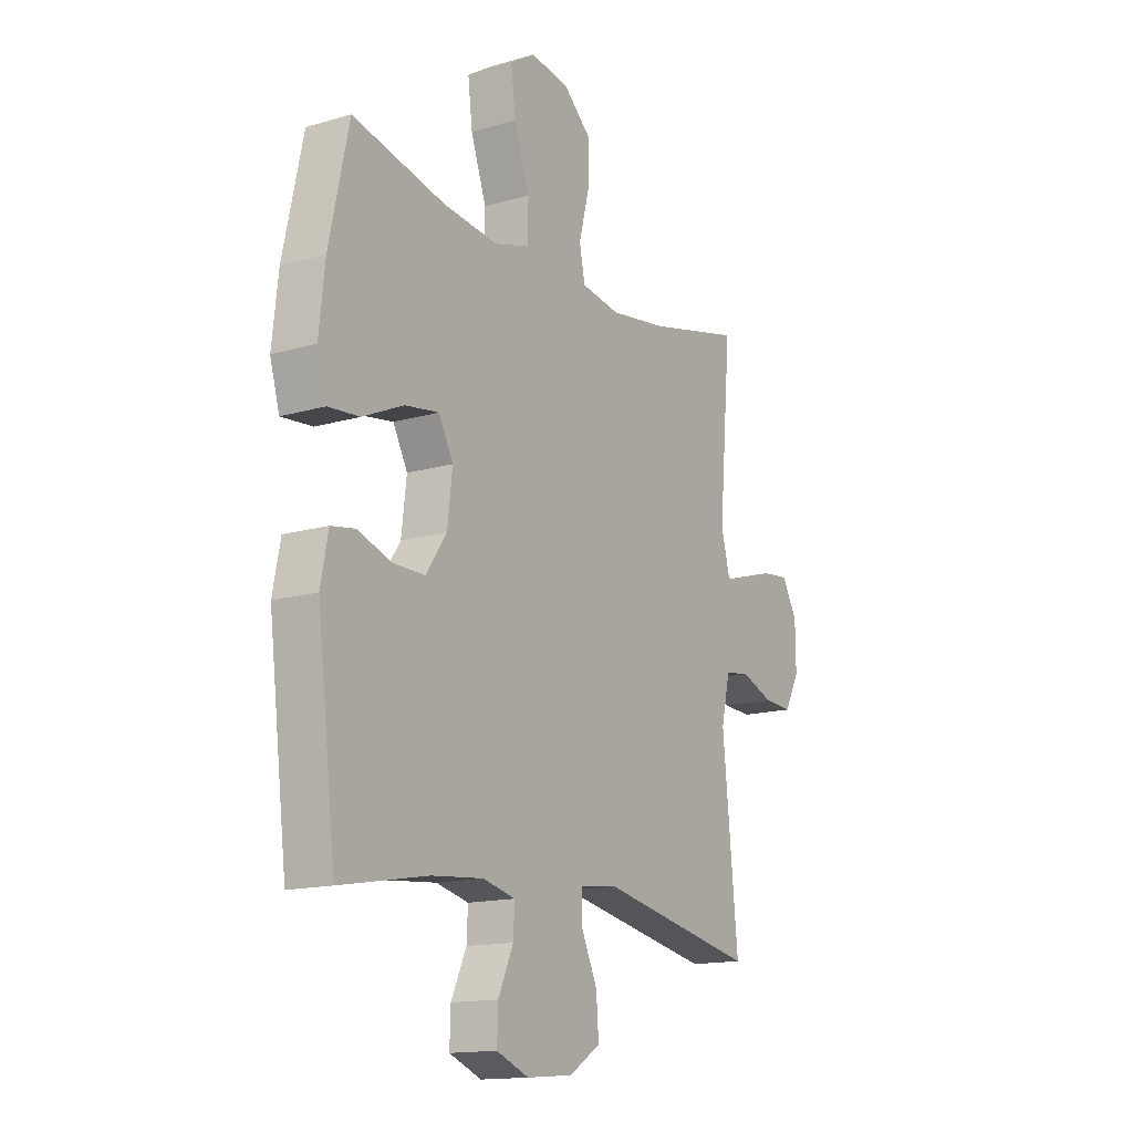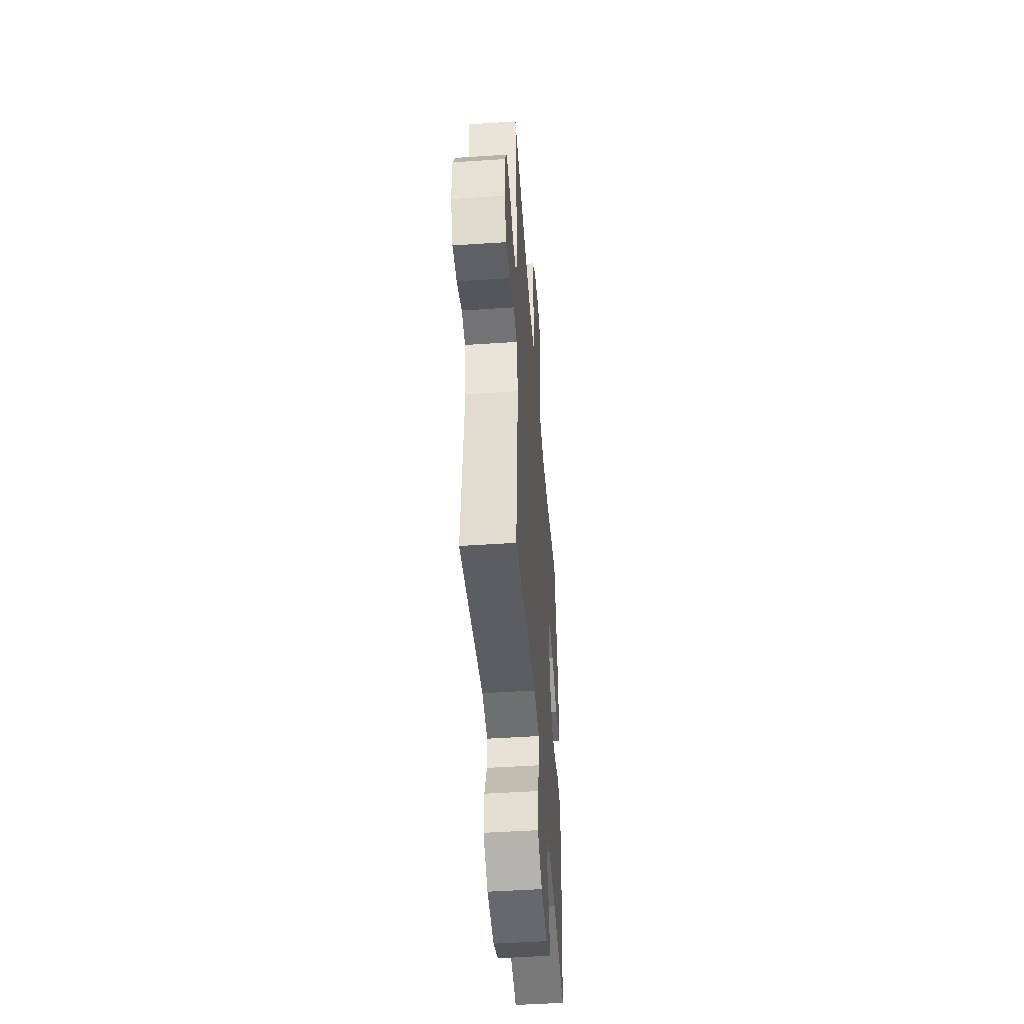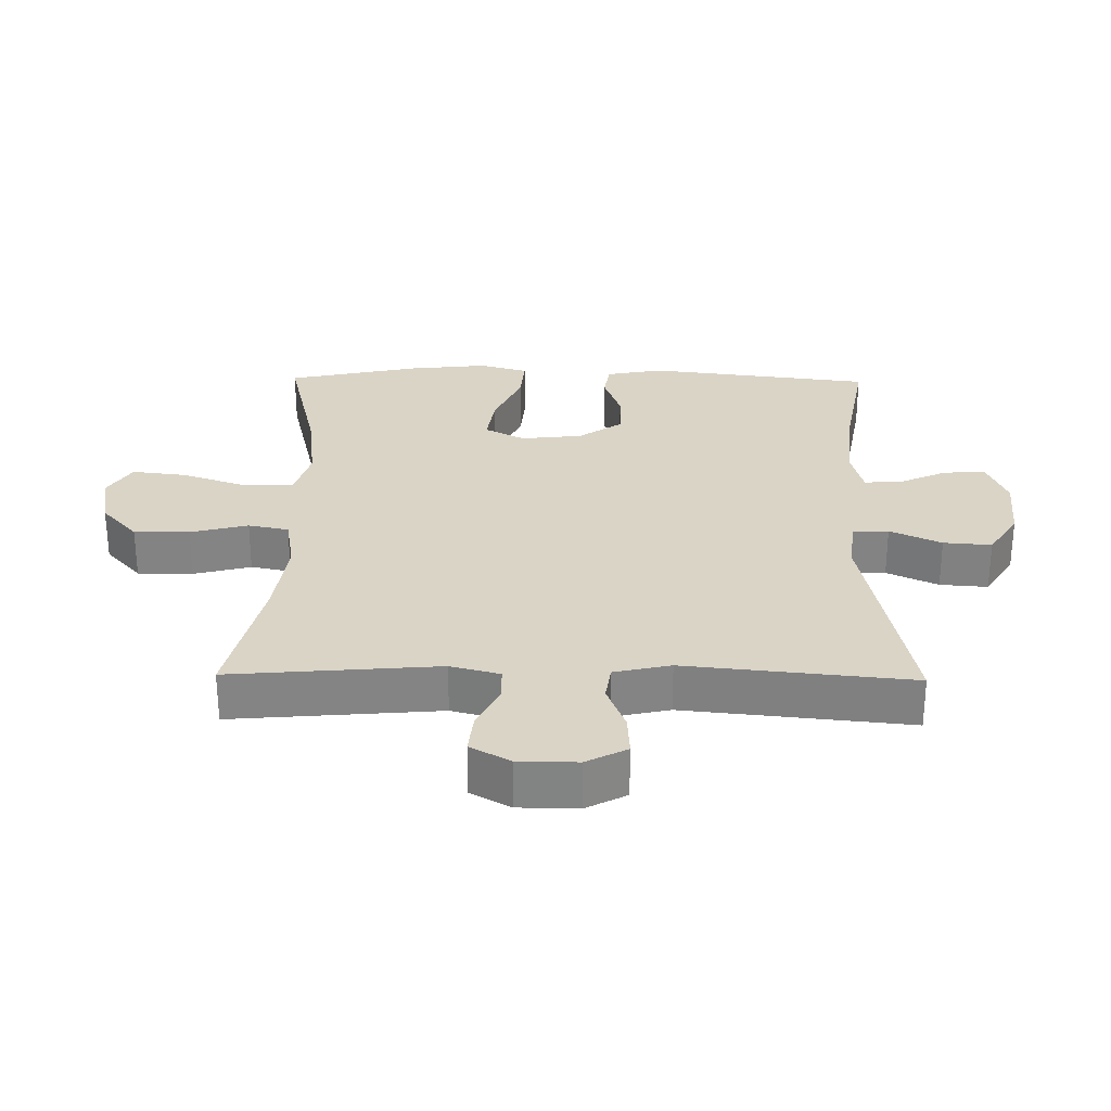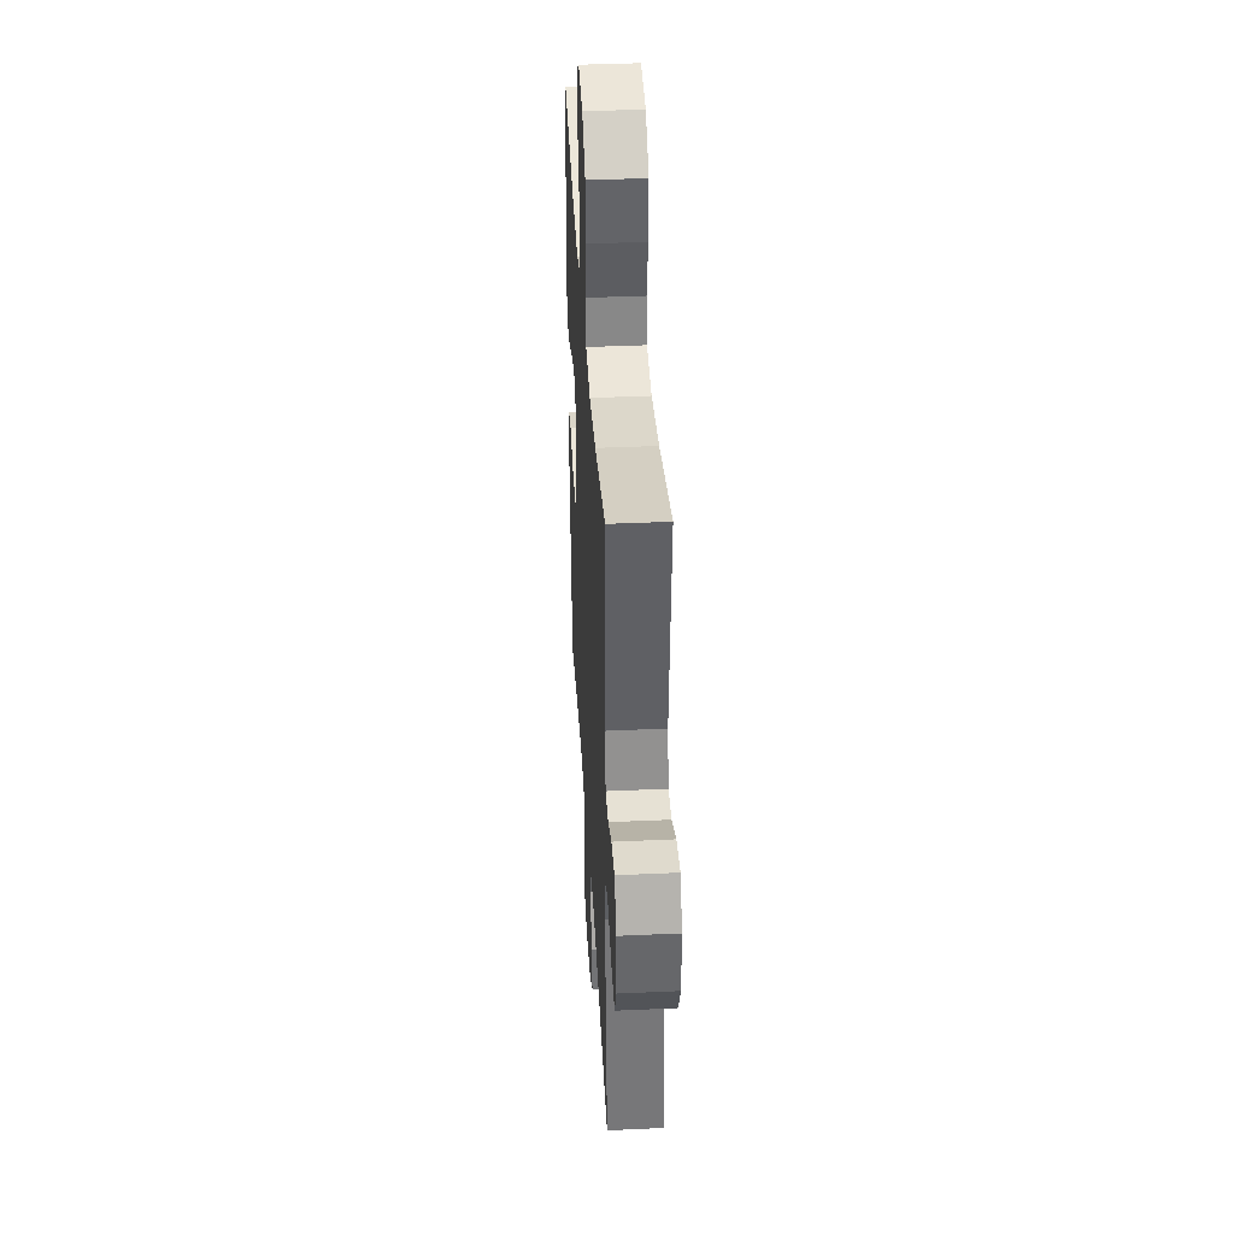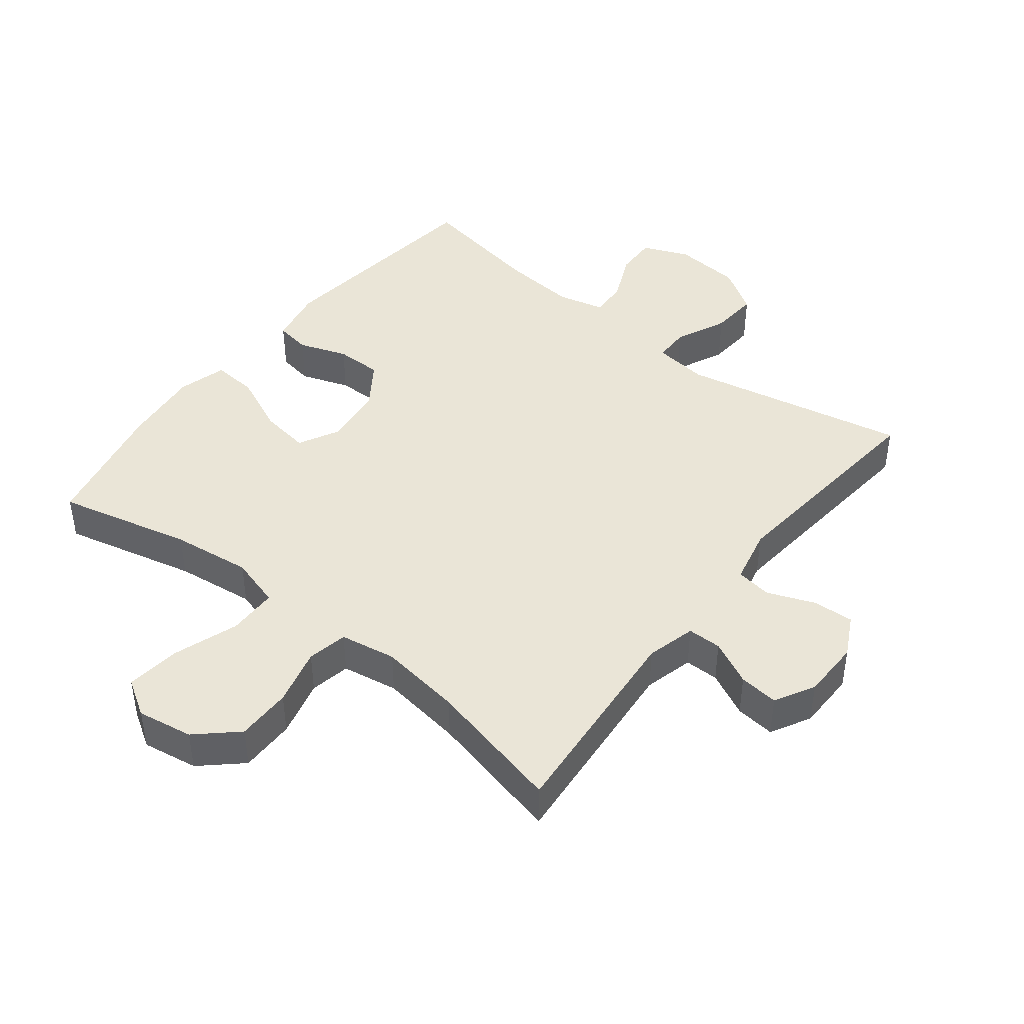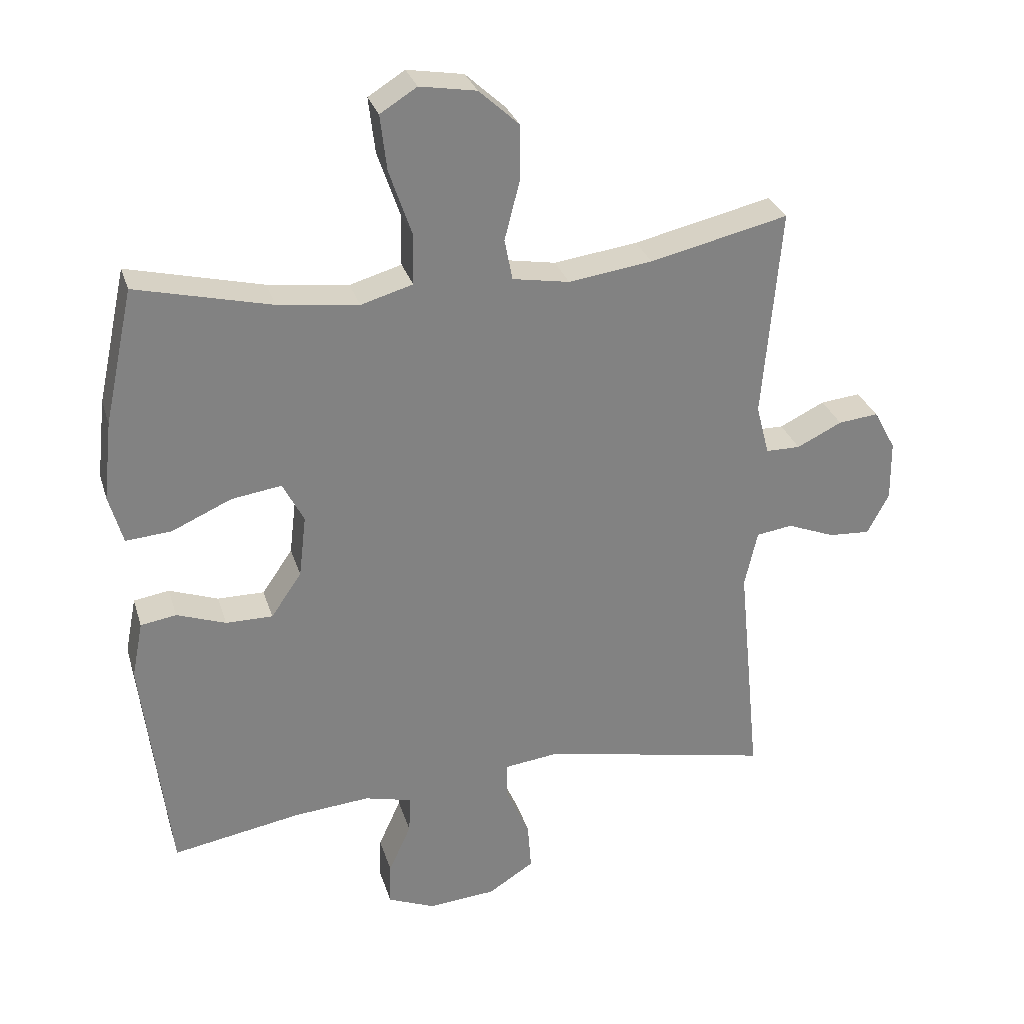
<metadata>
{"format":"obj","ext":"obj","renderer":"f3d","projection":"perspective","resolution":1024,"background":"white","views":[{"elev":-14.7,"azim":-57.5,"up":"+Z"},{"elev":-47.8,"azim":94.3,"up":"+Z"},{"elev":28.9,"azim":90.9,"up":"+Y"},{"elev":38.8,"azim":86.7,"up":"+Z"},{"elev":44.0,"azim":38.2,"up":"+Y"},{"elev":29.4,"azim":-15.8,"up":"+Z"}]}
</metadata>
<code>
o path6346
v 0.2713 0.0375 0.448
v 0.1412 0.0375 0.43
v 0.05286 0.0375 0.4452
v 0.04035 0.0375 0.5087
v 0.06358 0.0375 0.5992
v 0.06382 0.0375 0.6862
v 0.001514 0.0375 0.7429
v -0.08629 0.0375 0.7575
v -0.1433 0.0375 0.7218
v -0.1331 0.0375 0.636
v -0.09776 0.0375 0.5332
v -0.0991 0.0375 0.4551
v -0.1797 0.0375 0.4318
v -0.3051 0.0375 0.4473
v -0.5156 0.0375 0.498
v -0.5607 0.0375 0.289
v -0.5742 0.0375 0.1658
v -0.5527 0.0375 0.08974
v -0.4819 0.0375 0.0953
v -0.3889 0.0375 0.1368
v -0.311 0.0375 0.1483
v -0.2781 0.0375 0.08528
v -0.2894 0.0375 -0.01158
v -0.3369 0.0375 -0.08038
v -0.4095 0.0375 -0.08004
v -0.4857 0.0375 -0.0528
v -0.5409 0.0375 -0.06177
v -0.5582 0.0375 -0.1503
v -0.5156 0.0375 -0.5039
v -0.316 0.0375 -0.4684
v -0.1979 0.0375 -0.4582
v -0.1241 0.0375 -0.4766
v -0.127 0.0375 -0.5349
v -0.1616 0.0375 -0.6118
v -0.1637 0.0375 -0.6775
v -0.0903 0.0375 -0.7076
v 0.01465 0.0375 -0.6989
v 0.08582 0.0375 -0.6535
v 0.0801 0.0375 -0.5779
v 0.04343 0.0375 -0.4974
v 0.044 0.0375 -0.4415
v 0.1291 0.0375 -0.4312
v 0.4861 0.0375 -0.5039
v 0.4508 0.0375 -0.1488
v 0.4707 0.0375 -0.06019
v 0.5272 0.0375 -0.05203
v 0.6012 0.0375 -0.08123
v 0.6658 0.0375 -0.08507
v 0.6993 0.0375 -0.0211
v 0.6982 0.0375 0.0718
v 0.664 0.0375 0.1344
v 0.6018 0.0375 0.1278
v 0.5319 0.0375 0.09361
v 0.4782 0.0375 0.09394
v 0.4581 0.0375 0.1717
v 0.4861 0.0375 0.498
v 0.2713 -0.0375 0.448
v 0.1412 -0.0375 0.43
v 0.05286 -0.0375 0.4452
v 0.04035 -0.0375 0.5087
v 0.06358 -0.0375 0.5992
v 0.06382 -0.0375 0.6862
v 0.001514 -0.0375 0.7429
v -0.08629 -0.0375 0.7575
v -0.1433 -0.0375 0.7218
v -0.1331 -0.0375 0.636
v -0.09776 -0.0375 0.5332
v -0.0991 -0.0375 0.4551
v -0.1797 -0.0375 0.4318
v -0.3051 -0.0375 0.4473
v -0.5156 -0.0375 0.498
v -0.5607 -0.0375 0.289
v -0.5742 -0.0375 0.1658
v -0.5527 -0.0375 0.08974
v -0.4819 -0.0375 0.0953
v -0.3889 -0.0375 0.1368
v -0.311 -0.0375 0.1483
v -0.2781 -0.0375 0.08528
v -0.2894 -0.0375 -0.01158
v -0.3369 -0.0375 -0.08038
v -0.4095 -0.0375 -0.08004
v -0.4857 -0.0375 -0.0528
v -0.5409 -0.0375 -0.06177
v -0.5582 -0.0375 -0.1503
v -0.5156 -0.0375 -0.5039
v -0.316 -0.0375 -0.4684
v -0.1979 -0.0375 -0.4582
v -0.1241 -0.0375 -0.4766
v -0.127 -0.0375 -0.5349
v -0.1616 -0.0375 -0.6118
v -0.1637 -0.0375 -0.6775
v -0.0903 -0.0375 -0.7076
v 0.01465 -0.0375 -0.6989
v 0.08582 -0.0375 -0.6535
v 0.0801 -0.0375 -0.5779
v 0.04343 -0.0375 -0.4974
v 0.044 -0.0375 -0.4415
v 0.1291 -0.0375 -0.4312
v 0.4861 -0.0375 -0.5039
v 0.4508 -0.0375 -0.1488
v 0.4707 -0.0375 -0.06019
v 0.5272 -0.0375 -0.05203
v 0.6012 -0.0375 -0.08123
v 0.6658 -0.0375 -0.08507
v 0.6993 -0.0375 -0.0211
v 0.6982 -0.0375 0.0718
v 0.664 -0.0375 0.1344
v 0.6018 -0.0375 0.1278
v 0.5319 -0.0375 0.09361
v 0.4782 -0.0375 0.09394
v 0.4581 -0.0375 0.1717
v 0.4861 -0.0375 0.498
v -0.5607 0.0375 0.289
v -0.5742 0.0375 0.1658
v -0.5527 0.0375 0.08974
v -0.5527 0.0375 0.08974
v -0.5409 0.0375 -0.06177
v -0.5409 0.0375 -0.06177
v -0.5582 0.0375 -0.1503
v -0.4819 0.0375 0.0953
v -0.4857 0.0375 -0.0528
v -0.5156 0.0375 0.498
v -0.5156 0.0375 0.498
v -0.5156 0.0375 -0.5039
v -0.5156 0.0375 -0.5039
v -0.4095 0.0375 -0.08004
v -0.3889 0.0375 0.1368
v -0.316 0.0375 -0.4684
v -0.3051 0.0375 0.4473
v -0.3369 0.0375 -0.08038
v -0.311 0.0375 0.1483
v -0.311 0.0375 0.1483
v -0.2894 0.0375 -0.01158
v -0.1979 0.0375 -0.4582
v -0.2781 0.0375 0.08528
v -0.1797 0.0375 0.4318
v -0.1241 0.0375 -0.4766
v -0.1241 0.0375 -0.4766
v -0.0991 0.0375 0.4551
v -0.0991 0.0375 0.4551
v -0.1616 0.0375 -0.6118
v -0.1637 0.0375 -0.6775
v -0.1637 0.0375 -0.6775
v -0.0903 0.0375 -0.7076
v -0.127 0.0375 -0.5349
v -0.08629 0.0375 0.7575
v -0.1433 0.0375 0.7218
v -0.1433 0.0375 0.7218
v -0.1331 0.0375 0.636
v -0.09776 0.0375 0.5332
v 0.01465 0.0375 -0.6989
v 0.001514 0.0375 0.7429
v 0.06382 0.0375 0.6862
v 0.08582 0.0375 -0.6535
v 0.08582 0.0375 -0.6535
v 0.06358 0.0375 0.5992
v 0.04035 0.0375 0.5087
v 0.05286 0.0375 0.4452
v 0.05286 0.0375 0.4452
v 0.04343 0.0375 -0.4974
v 0.044 0.0375 -0.4415
v 0.044 0.0375 -0.4415
v 0.0801 0.0375 -0.5779
v 0.1291 0.0375 -0.4312
v 0.1412 0.0375 0.43
v 0.2713 0.0375 0.448
v 0.4508 0.0375 -0.1488
v 0.4707 0.0375 -0.06019
v 0.4707 0.0375 -0.06019
v 0.4782 0.0375 0.09394
v 0.4782 0.0375 0.09394
v 0.4581 0.0375 0.1717
v 0.4861 0.0375 -0.5039
v 0.4861 0.0375 -0.5039
v 0.4861 0.0375 0.498
v 0.4861 0.0375 0.498
v 0.5272 0.0375 -0.05203
v 0.5319 0.0375 0.09361
v 0.6012 0.0375 -0.08123
v 0.6018 0.0375 0.1278
v 0.6658 0.0375 -0.08507
v 0.6658 0.0375 -0.08507
v 0.664 0.0375 0.1344
v 0.664 0.0375 0.1344
v 0.6982 0.0375 0.0718
v 0.6993 0.0375 -0.0211
v -0.5607 -0.0375 0.289
v -0.5742 -0.0375 0.1658
v -0.5527 -0.0375 0.08974
v -0.5527 -0.0375 0.08974
v -0.5409 -0.0375 -0.06177
v -0.5409 -0.0375 -0.06177
v -0.5582 -0.0375 -0.1503
v -0.4819 -0.0375 0.0953
v -0.4857 -0.0375 -0.0528
v -0.5156 -0.0375 0.498
v -0.5156 -0.0375 0.498
v -0.5156 -0.0375 -0.5039
v -0.5156 -0.0375 -0.5039
v -0.4095 -0.0375 -0.08004
v -0.3889 -0.0375 0.1368
v -0.316 -0.0375 -0.4684
v -0.3051 -0.0375 0.4473
v -0.3369 -0.0375 -0.08038
v -0.311 -0.0375 0.1483
v -0.311 -0.0375 0.1483
v -0.2894 -0.0375 -0.01158
v -0.1979 -0.0375 -0.4582
v -0.2781 -0.0375 0.08528
v -0.1797 -0.0375 0.4318
v -0.1241 -0.0375 -0.4766
v -0.1241 -0.0375 -0.4766
v -0.0991 -0.0375 0.4551
v -0.0991 -0.0375 0.4551
v -0.1616 -0.0375 -0.6118
v -0.1637 -0.0375 -0.6775
v -0.1637 -0.0375 -0.6775
v -0.0903 -0.0375 -0.7076
v -0.127 -0.0375 -0.5349
v -0.08629 -0.0375 0.7575
v -0.1433 -0.0375 0.7218
v -0.1433 -0.0375 0.7218
v -0.1331 -0.0375 0.636
v -0.09776 -0.0375 0.5332
v 0.01465 -0.0375 -0.6989
v 0.001514 -0.0375 0.7429
v 0.06382 -0.0375 0.6862
v 0.08582 -0.0375 -0.6535
v 0.08582 -0.0375 -0.6535
v 0.06358 -0.0375 0.5992
v 0.04035 -0.0375 0.5087
v 0.05286 -0.0375 0.4452
v 0.05286 -0.0375 0.4452
v 0.04343 -0.0375 -0.4974
v 0.044 -0.0375 -0.4415
v 0.044 -0.0375 -0.4415
v 0.0801 -0.0375 -0.5779
v 0.1291 -0.0375 -0.4312
v 0.1412 -0.0375 0.43
v 0.2713 -0.0375 0.448
v 0.4508 -0.0375 -0.1488
v 0.4707 -0.0375 -0.06019
v 0.4707 -0.0375 -0.06019
v 0.4782 -0.0375 0.09394
v 0.4782 -0.0375 0.09394
v 0.4581 -0.0375 0.1717
v 0.4861 -0.0375 -0.5039
v 0.4861 -0.0375 -0.5039
v 0.4861 -0.0375 0.498
v 0.4861 -0.0375 0.498
v 0.5272 -0.0375 -0.05203
v 0.5319 -0.0375 0.09361
v 0.6012 -0.0375 -0.08123
v 0.6018 -0.0375 0.1278
v 0.6658 -0.0375 -0.08507
v 0.6658 -0.0375 -0.08507
v 0.664 -0.0375 0.1344
v 0.664 -0.0375 0.1344
v 0.6982 -0.0375 0.0718
v 0.6993 -0.0375 -0.0211
f 211 204 208
f 260 252 253
f 213 231 224
f 239 209 246
f 224 230 223
f 187 201 203
f 193 195 191
f 205 203 201
f 213 232 231
f 223 226 220
f 209 232 213
f 210 209 213
f 240 239 246
f 202 193 198
f 193 200 195
f 227 226 223
f 238 241 207
f 194 188 189
f 202 200 193
f 251 244 242
f 219 234 211
f 218 225 219
f 252 259 254
f 242 244 209
f 215 218 219
f 239 232 209
f 237 219 225
f 228 237 225
f 240 246 249
f 235 211 234
f 208 204 202
f 254 259 257
f 216 218 215
f 241 238 247
f 223 220 221
f 235 238 207
f 187 203 196
f 227 223 230
f 259 252 260
f 211 235 204
f 201 188 194
f 253 252 251
f 204 235 207
f 201 187 188
f 205 210 203
f 207 242 209
f 204 200 202
f 244 246 209
f 255 260 253
f 230 224 231
f 251 252 244
f 209 210 205
f 237 234 219
f 241 242 207
f 16 17 73 72
f 17 116 190 73
f 118 28 84 192
f 18 19 75 74
f 26 27 83 82
f 123 16 72 197
f 28 125 199 84
f 25 26 82 81
f 19 20 76 75
f 29 30 86 85
f 14 15 71 70
f 24 25 81 80
f 20 132 206 76
f 23 24 80 79
f 30 31 87 86
f 21 22 78 77
f 13 14 70 69
f 22 23 79 78
f 31 138 212 87
f 140 13 69 214
f 34 143 217 90
f 35 36 92 91
f 33 34 90 89
f 8 148 222 64
f 9 10 66 65
f 10 11 67 66
f 32 33 89 88
f 11 12 68 67
f 36 37 93 92
f 7 8 64 63
f 6 7 63 62
f 37 155 229 93
f 5 6 62 61
f 4 5 61 60
f 159 4 60 233
f 40 162 236 96
f 39 40 96 95
f 38 39 95 94
f 41 42 98 97
f 2 3 59 58
f 1 2 58 57
f 44 169 243 100
f 171 55 111 245
f 174 44 100 248
f 42 43 99 98
f 176 1 57 250
f 55 56 112 111
f 45 46 102 101
f 53 54 110 109
f 46 47 103 102
f 52 53 109 108
f 47 182 256 103
f 184 52 108 258
f 50 51 107 106
f 49 50 106 105
f 48 49 105 104
f 137 134 130
f 186 179 178
f 139 150 157
f 165 172 135
f 150 149 156
f 113 129 127
f 119 117 121
f 131 127 129
f 139 157 158
f 149 146 152
f 135 139 158
f 136 139 135
f 166 172 165
f 128 124 119
f 119 121 126
f 153 149 152
f 164 133 167
f 120 115 114
f 128 119 126
f 177 168 170
f 145 137 160
f 144 145 151
f 178 180 185
f 168 135 170
f 141 145 144
f 165 135 158
f 163 151 145
f 154 151 163
f 166 175 172
f 161 160 137
f 134 128 130
f 180 183 185
f 142 141 144
f 167 173 164
f 149 147 146
f 161 133 164
f 113 122 129
f 153 156 149
f 185 186 178
f 137 130 161
f 127 120 114
f 179 177 178
f 130 133 161
f 127 114 113
f 131 129 136
f 133 135 168
f 130 128 126
f 170 135 172
f 181 179 186
f 156 157 150
f 177 170 178
f 135 131 136
f 163 145 160
f 167 133 168

</code>
